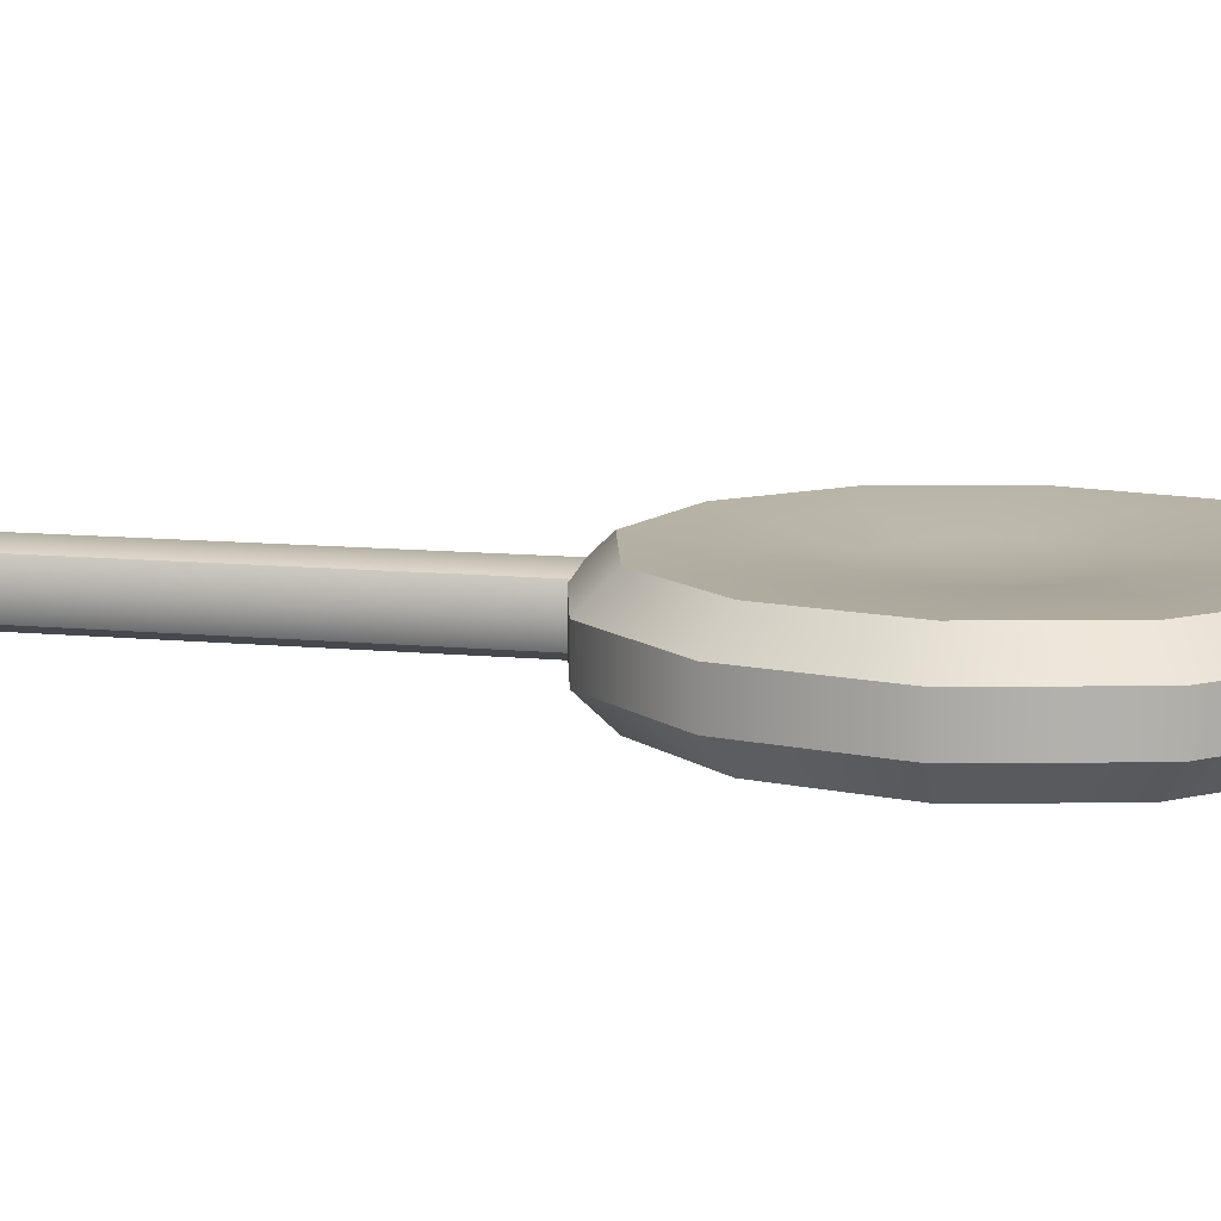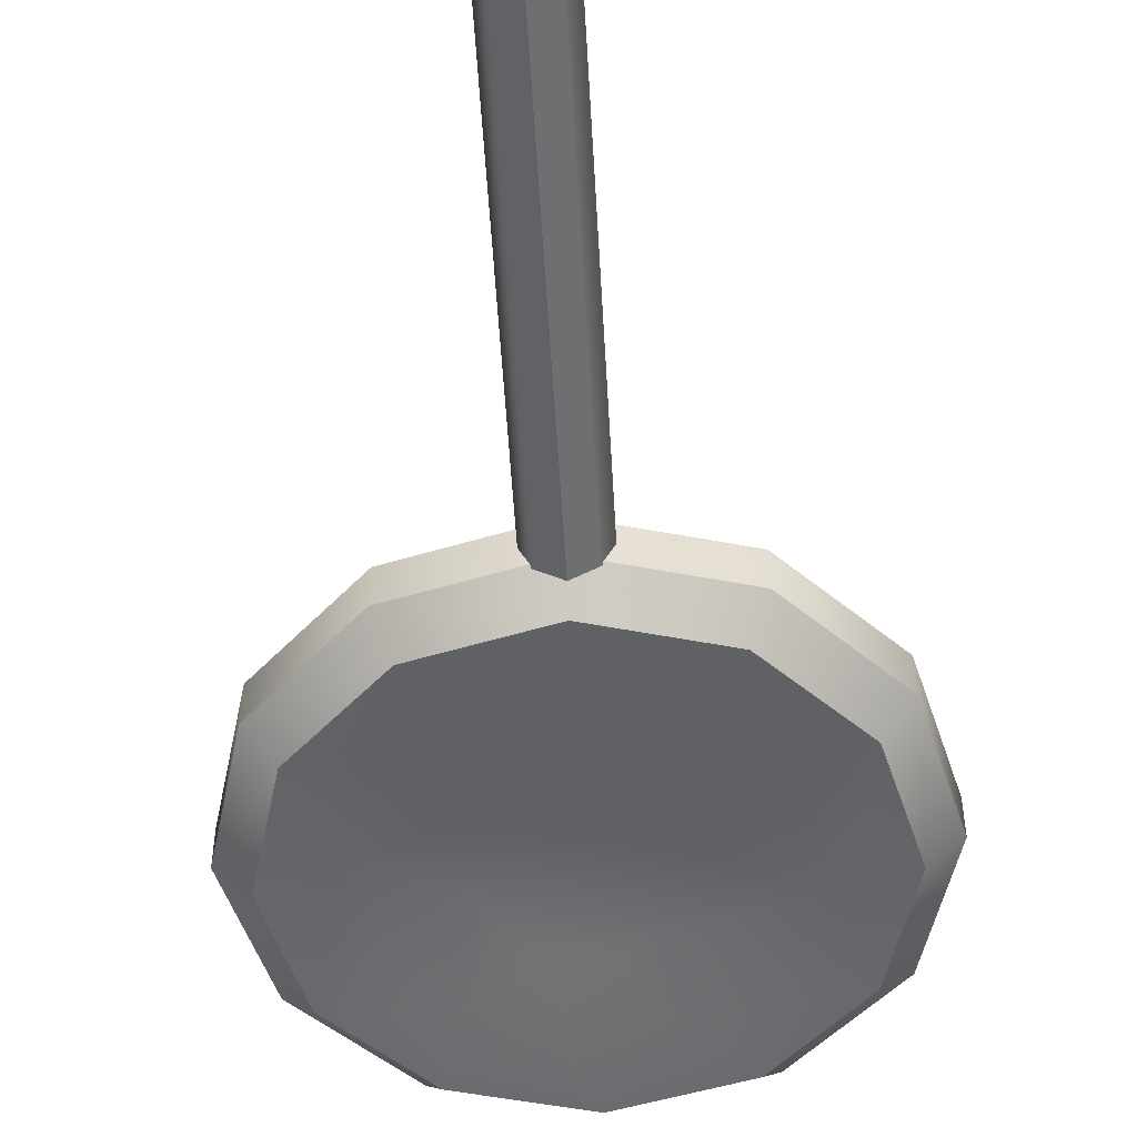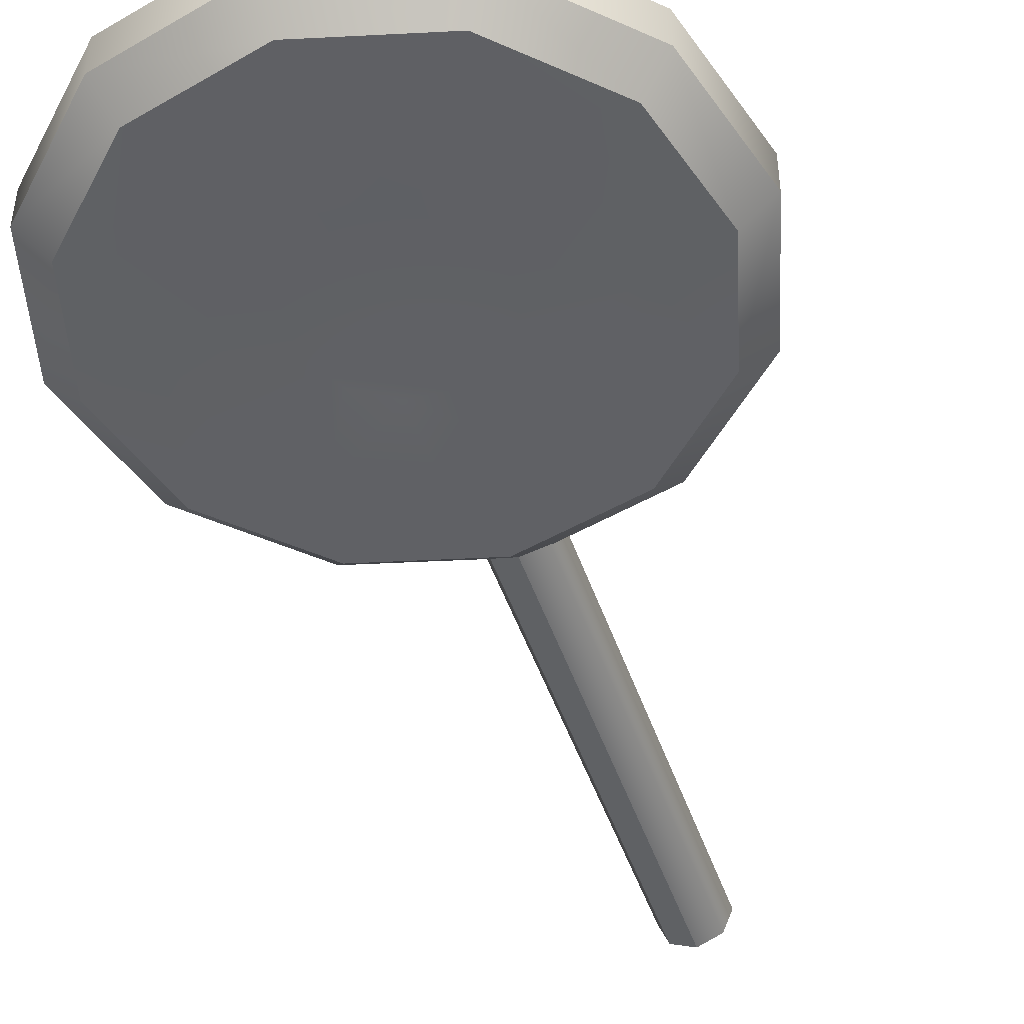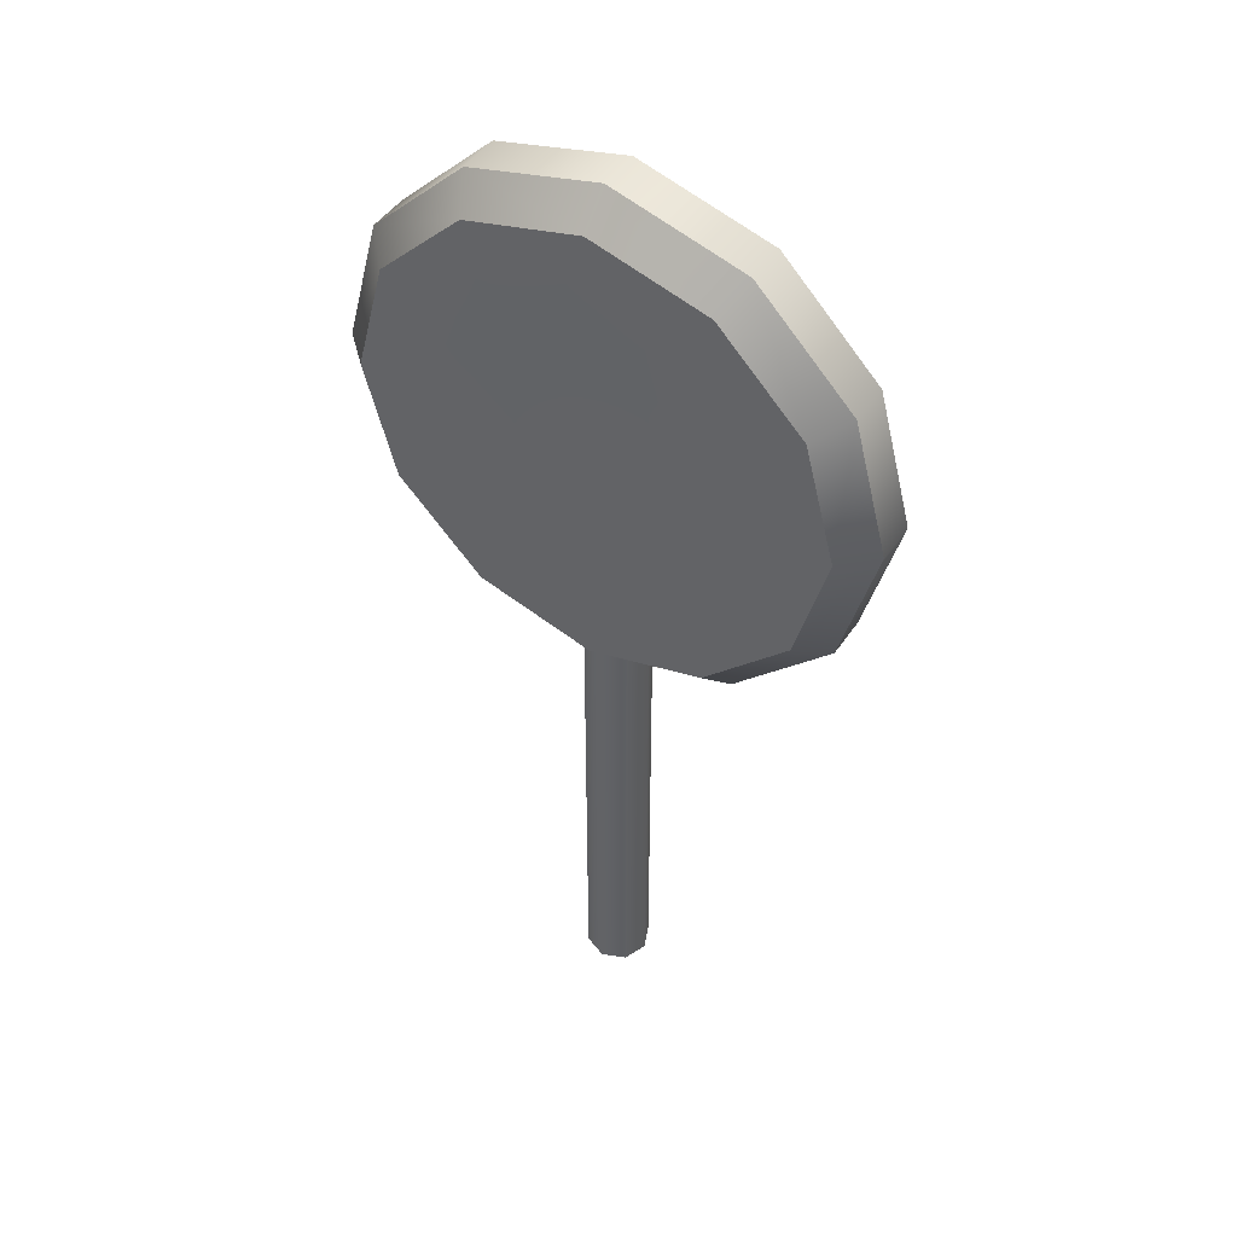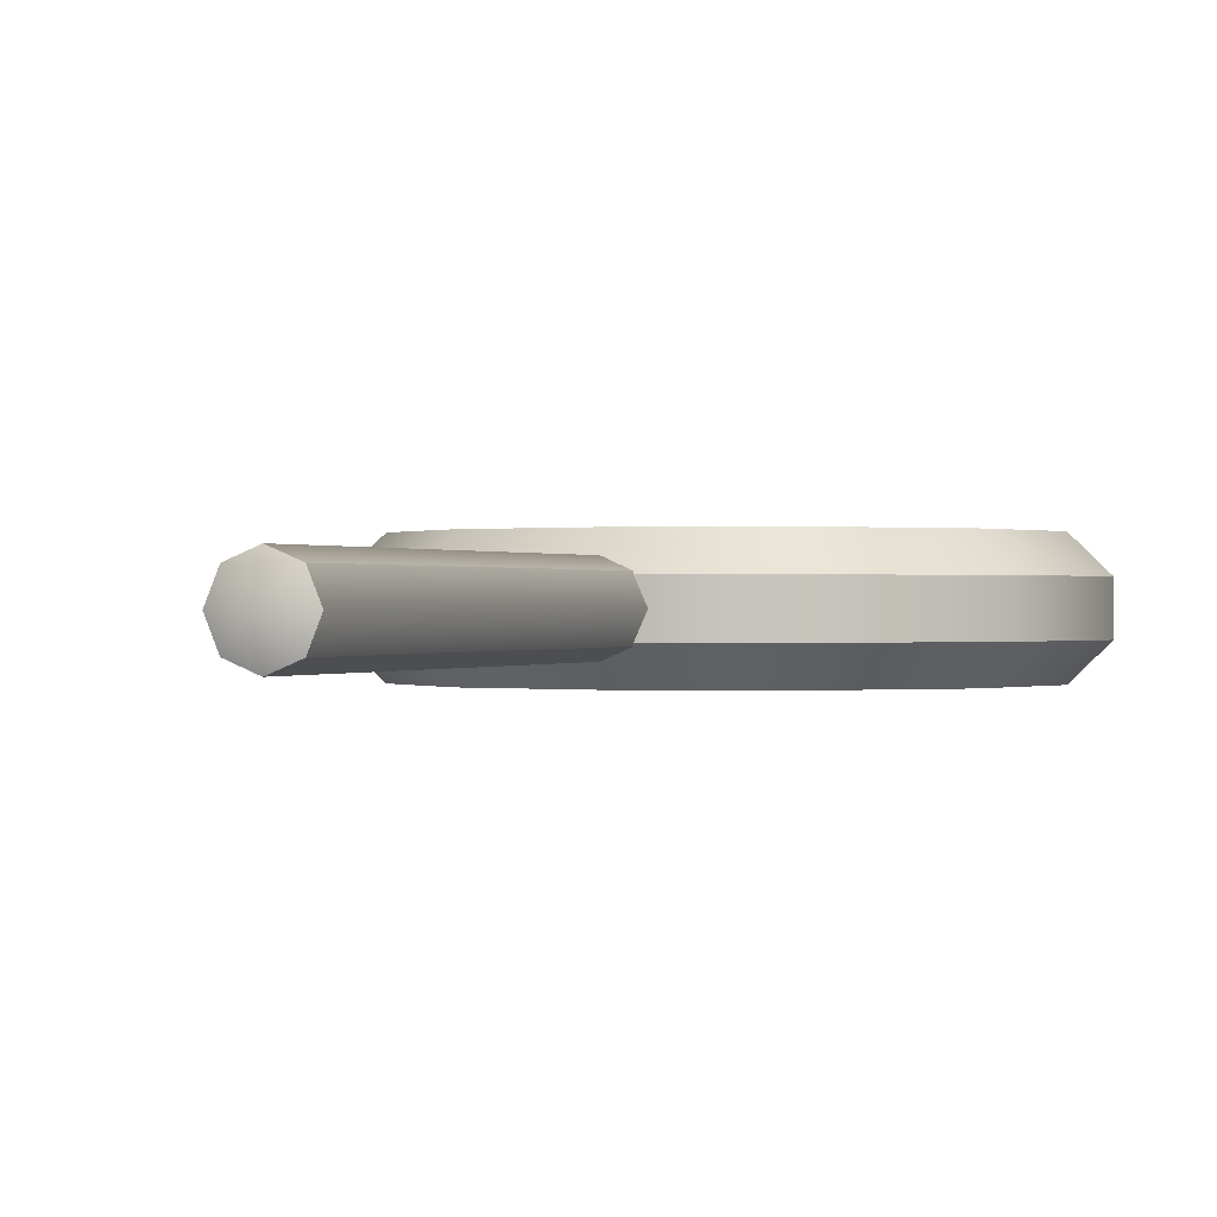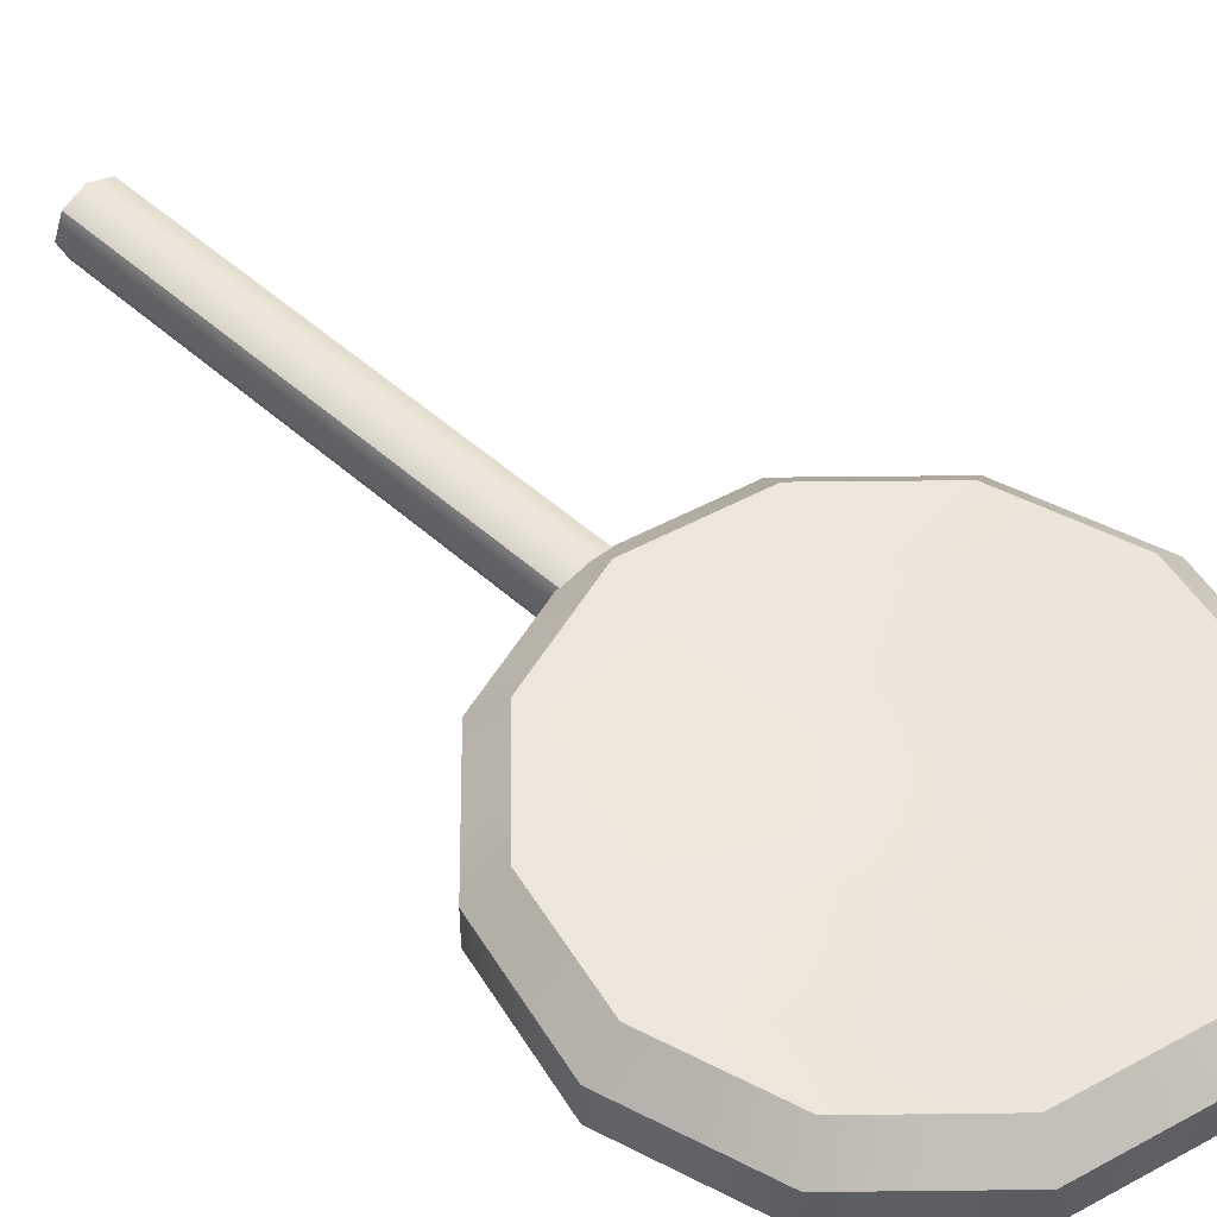
<metadata>
{"format":"obj","ext":"obj","renderer":"f3d","projection":"perspective","resolution":1024,"background":"white","views":[{"elev":11.2,"azim":103.6,"up":"+Z"},{"elev":-51.8,"azim":3.2,"up":"+Z"},{"elev":-47.0,"azim":-161.7,"up":"+Z"},{"elev":46.6,"azim":32.1,"up":"+Y"},{"elev":0.1,"azim":20.2,"up":"+Z"},{"elev":50.8,"azim":134.3,"up":"+Z"}]}
</metadata>
<code>
o lollipop_brown_Cylinder.247
v -0 0.6226 -0.04009
v 0.02835 0.6226 -0.02835
v 0.04009 0.6226 -0
v 0.02835 0.6226 0.02835
v -0 0.6226 0.04009
v -0.02835 0.6226 0.02835
v -0.04009 0.6226 -0
v -0.02835 0.6226 -0.02835
v -0 -0.2842 -0
v -0 -0.2688 -0.04009
v 0.02835 -0.2688 -0.02835
v 0.04009 -0.2688 -0
v 0.02835 -0.2688 0.02835
v -0 -0.2688 0.04009
v -0.02835 -0.2688 0.02835
v -0.04009 -0.2688 -0
v -0.02835 -0.2688 -0.02835
v -1e-06 0.3357 0.06195
v -0 0.2977 0.02551
v -1e-06 0.3357 -0.06195
v -0 0.2977 -0.02551
v 0.1435 0.3742 0.06195
v 0.1625 0.3412 0.02551
v 0.1435 0.3742 -0.06195
v 0.1625 0.3412 -0.02551
v 0.2485 0.4792 0.06195
v 0.2815 0.4602 0.02551
v 0.2485 0.4792 -0.06195
v 0.2815 0.4602 -0.02551
v 0.2869 0.6227 0.06195
v 0.325 0.6227 0.02551
v 0.2869 0.6227 -0.06195
v 0.325 0.6227 -0.02551
v 0.2485 0.7661 0.06195
v 0.2815 0.7852 0.02551
v 0.2485 0.7661 -0.06195
v 0.2815 0.7852 -0.02551
v 0.1435 0.8711 0.06195
v 0.1625 0.9041 0.02551
v 0.1435 0.8711 -0.06195
v 0.1625 0.9041 -0.02551
v -1e-06 0.9096 0.06195
v 0 0.9476 0.02551
v -1e-06 0.9096 -0.06195
v 0 0.9476 -0.02551
v -0.1435 0.8711 0.06195
v -0.1625 0.9041 0.02551
v -0.1435 0.8711 -0.06195
v -0.1625 0.9041 -0.02551
v -0.2485 0.7661 0.06195
v -0.2815 0.7852 0.02551
v -0.2485 0.7661 -0.06195
v -0.2815 0.7852 -0.02551
v -0.2869 0.6227 0.06195
v -0.325 0.6227 0.02551
v -0.2869 0.6227 -0.06195
v -0.325 0.6227 -0.02551
v -0.2485 0.4792 0.06195
v -0.2815 0.4602 0.02551
v -0.2485 0.4792 -0.06195
v -0.2815 0.4602 -0.02551
v -0.1435 0.3742 0.06195
v -0.1625 0.3412 0.02551
v -0.1435 0.3742 -0.06195
v -0.1625 0.3412 -0.02551
v 0 0.6227 0.04494
v 0 0.6227 -0.04494
v 0.03178 0.5279 0.05006
v -0.06619 0.5477 0.05006
v -0.09797 0.6425 0.05006
v -0.03178 0.7174 0.05006
v 0.06619 0.6976 0.05006
v 0.09797 0.6028 0.05006
v -0.01987 0.5247 0.05006
v -0.09478 0.5909 0.05006
v -0.07491 0.6888 0.05006
v 0.01987 0.7206 0.05006
v 0.09478 0.6544 0.05006
v 0.07491 0.5565 0.05006
v -0.01987 0.5247 -0.05006
v -0.09478 0.5909 -0.05006
v -0.07491 0.6888 -0.05006
v 0.01987 0.7206 -0.05006
v 0.09478 0.6544 -0.05006
v 0.07491 0.5565 -0.05006
v 0.03178 0.5279 -0.05006
v -0.06619 0.5477 -0.05006
v -0.09797 0.6425 -0.05006
v -0.03178 0.7174 -0.05006
v 0.06619 0.6976 -0.05006
v 0.09797 0.6028 -0.05006
v 0.02922 0.4207 -0.05916
v -0.07567 0.4332 -0.05916
v -0.2019 0.5934 -0.05916
v -0.1263 0.7829 -0.05916
v 0.07567 0.8121 -0.05916
v 0.2019 0.6519 -0.05916
v 0.1263 0.4624 -0.05916
v -0.1603 0.4964 -0.05916
v -0.1895 0.6983 -0.05916
v -0.02922 0.8246 -0.05916
v 0.1603 0.7489 -0.05916
v 0.1895 0.547 -0.05916
v 0.02922 0.4207 0.05916
v -0.1603 0.4964 0.05916
v -0.1895 0.6983 0.05916
v -0.02922 0.8246 0.05916
v 0.1603 0.7489 0.05916
v 0.1895 0.547 0.05916
v -0.07567 0.4332 0.05916
v -0.2019 0.5934 0.05916
v -0.1263 0.7829 0.05916
v 0.07567 0.8121 0.05916
v 0.2019 0.6519 0.05916
v 0.1263 0.4624 0.05916
v 0 0.6227 0.04494
v 0 0.6227 -0.04494
f 17 8 1 10
f 12 3 4 13
f 13 4 5 14
f 14 5 6 15
f 15 6 7 16
f 16 7 8 17
f 11 2 3 12
f 10 1 2 11
f 12 9 11
f 13 9 12
f 14 9 13
f 15 9 14
f 16 9 15
f 17 9 16
f 10 9 17
f 25 29 27 23
f 29 33 31 27
f 33 37 35 31
f 37 41 39 35
f 41 45 43 39
f 45 49 47 43
f 49 53 51 47
f 53 57 55 51
f 57 61 59 55
f 61 65 63 59
f 20 64 93 92
f 63 65 21 19
f 87 81 67
f 27 26 22 23
f 25 24 28 29
f 31 30 26 27
f 29 28 32 33
f 35 34 30 31
f 33 32 36 37
f 39 38 34 35
f 37 36 40 41
f 43 42 38 39
f 41 40 44 45
f 47 46 42 43
f 45 44 48 49
f 51 50 46 47
f 49 48 52 53
f 55 54 50 51
f 53 52 56 57
f 59 58 54 55
f 57 56 60 61
f 63 62 58 59
f 61 60 64 65
f 19 18 62 63
f 65 64 20 21
f 19 21 25 23
f 88 82 67
f 89 83 67
f 90 84 67
f 93 99 87 80
f 91 85 67
f 93 80 86 92
f 79 66 68
f 74 66 69
f 75 66 70
f 76 66 71
f 77 66 72
f 54 58 105 111
f 88 67 81
f 89 67 82
f 90 67 83
f 91 67 84
f 86 67 85
f 86 80 67
f 74 68 66
f 75 69 66
f 76 70 66
f 77 71 66
f 78 72 66
f 105 110 74 69
f 78 66 73
f 109 114 78 73
f 108 113 77 72
f 107 112 76 71
f 106 111 75 70
f 18 22 115 104
f 109 73 79 115
f 108 72 78 114
f 107 71 77 113
f 106 70 76 112
f 105 69 75 111
f 60 99 93 64
f 98 85 91 103
f 97 84 90 102
f 96 83 89 101
f 95 82 88 100
f 87 67 80
f 98 92 86 85
f 97 103 91 84
f 96 102 90 83
f 95 101 89 82
f 94 100 88 81
f 94 81 87 99
f 60 56 94 99
f 52 48 95 100
f 44 40 96 101
f 36 32 97 102
f 28 24 98 103
f 62 18 104 110
f 52 100 94 56
f 44 101 95 48
f 36 102 96 40
f 28 103 97 32
f 20 92 98 24
f 104 68 74 110
f 58 62 110 105
f 50 54 111 106
f 42 46 112 107
f 34 38 113 108
f 26 30 114 109
f 23 22 18 19
f 79 73 66
f 46 50 106 112
f 38 42 107 113
f 30 34 108 114
f 22 26 109 115
f 104 115 79 68
f 21 20 24 25
f 11 9 10

</code>
